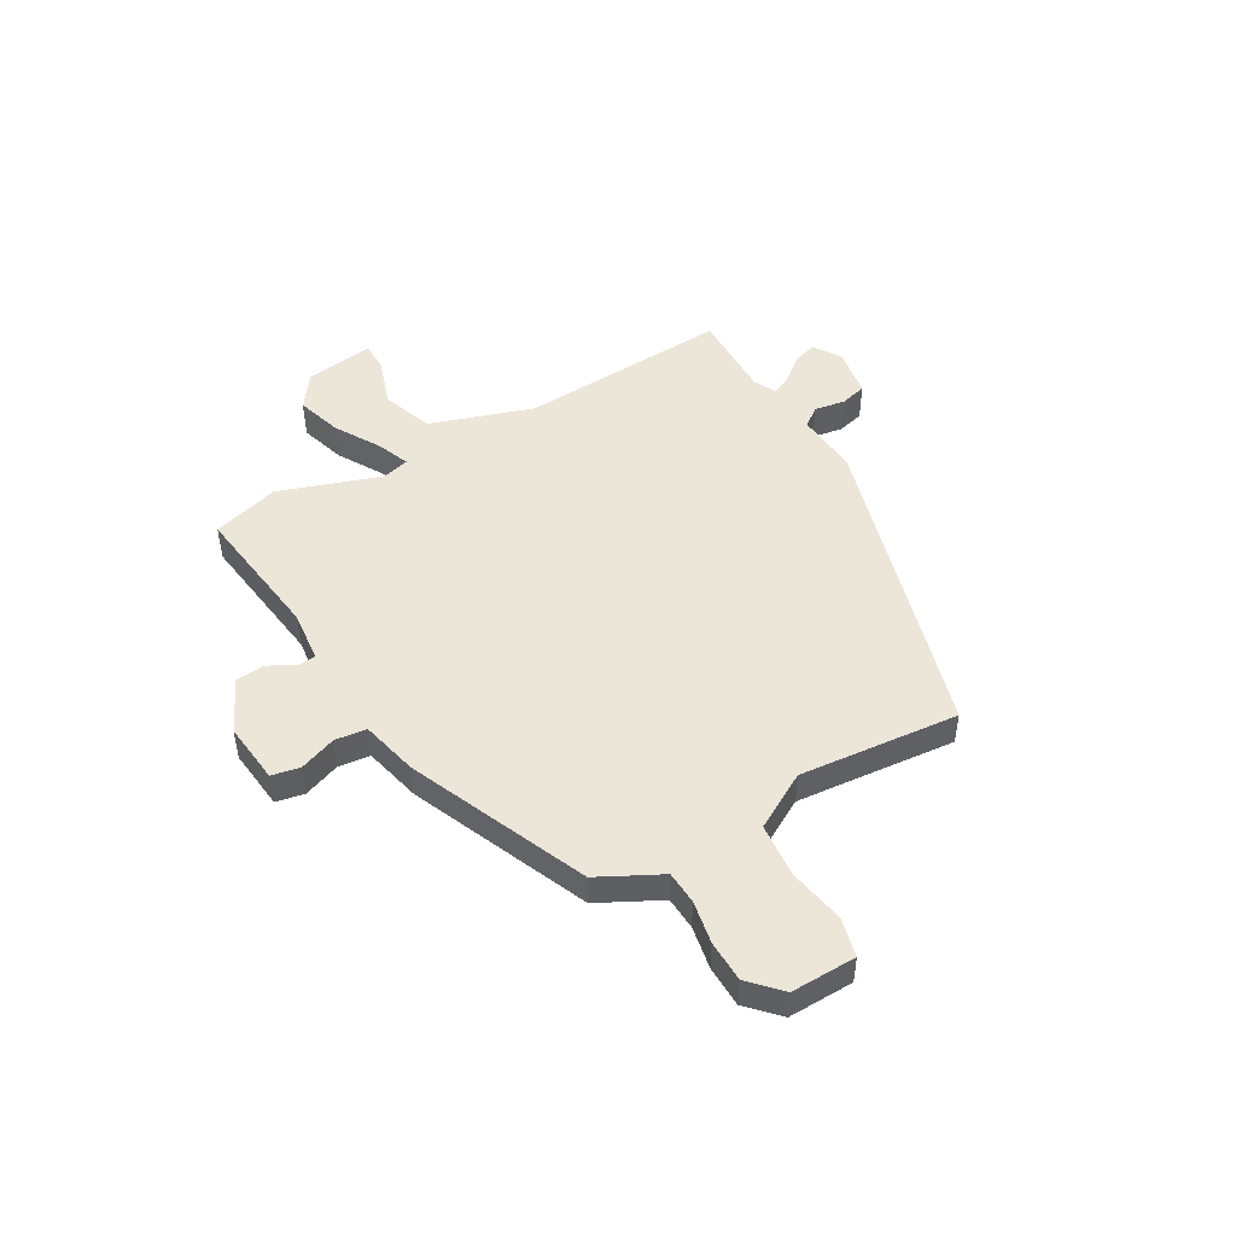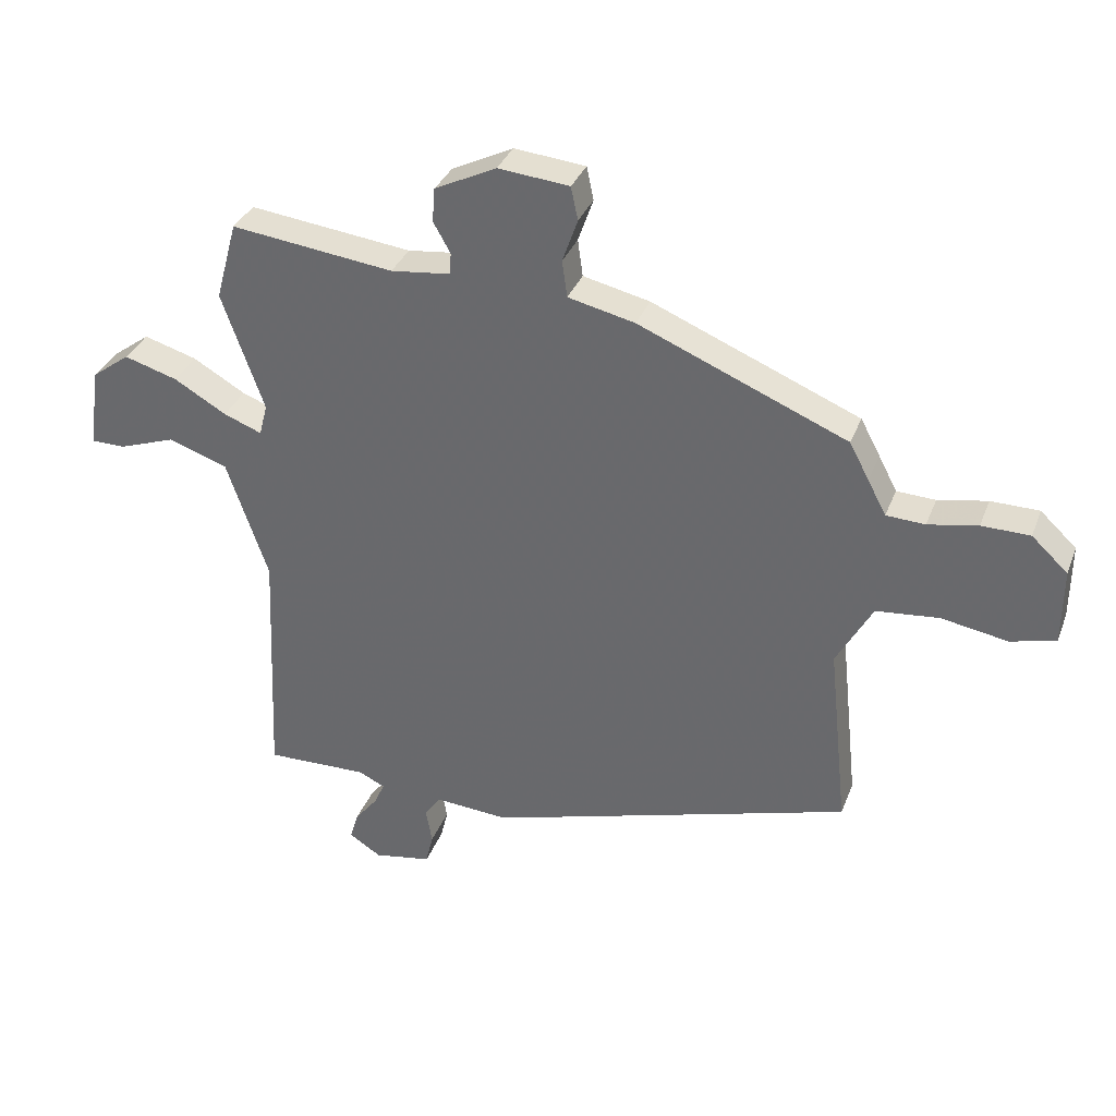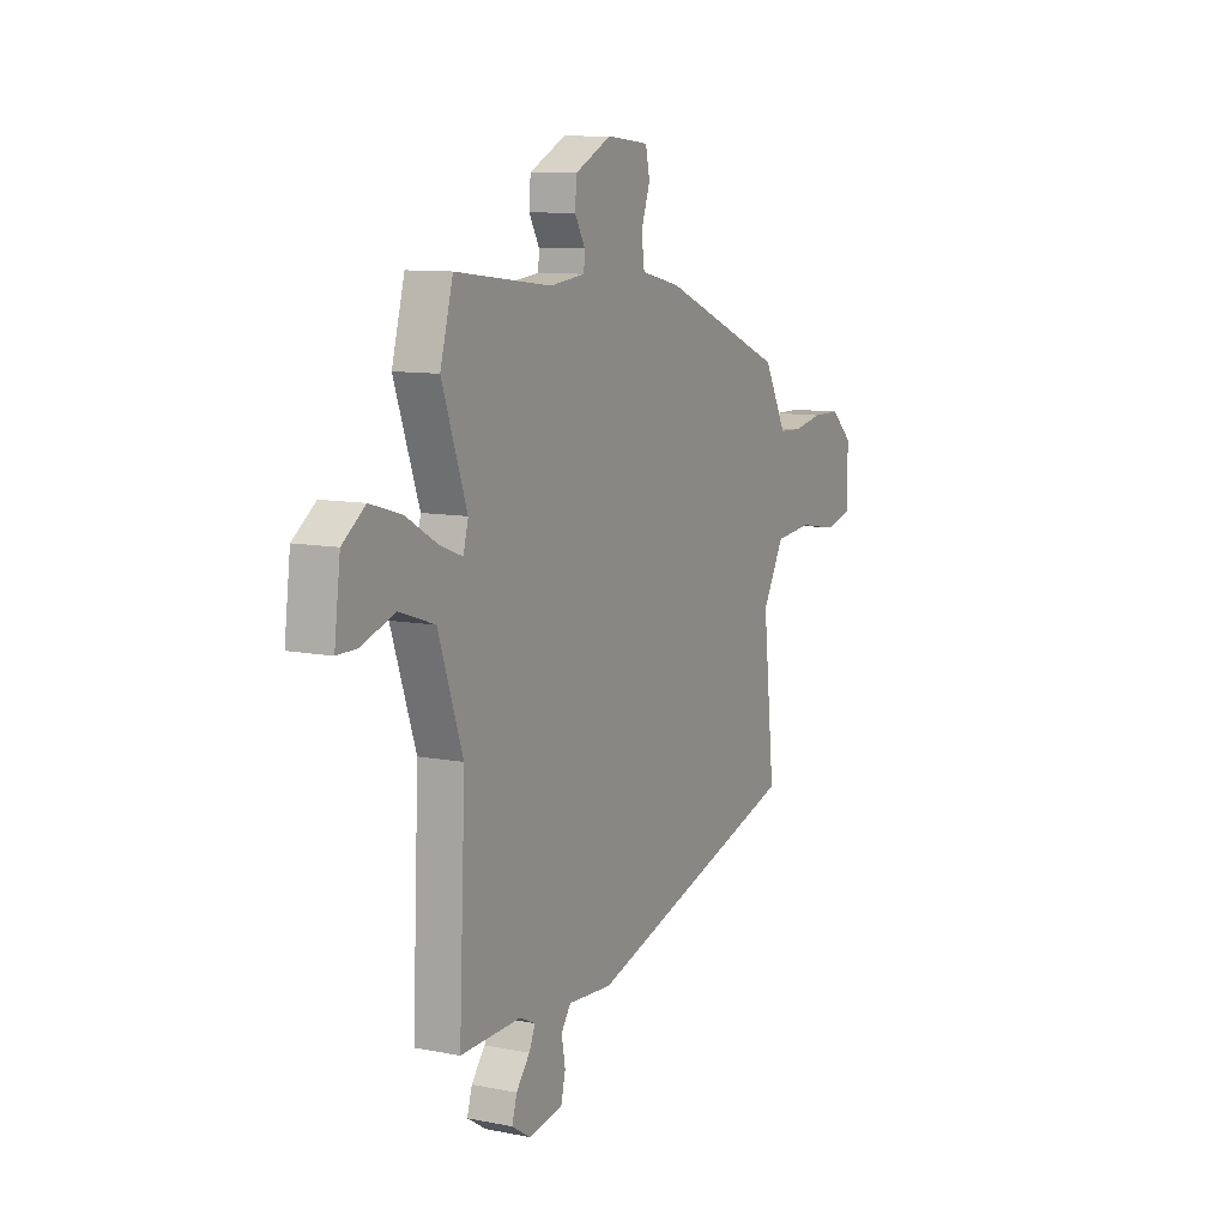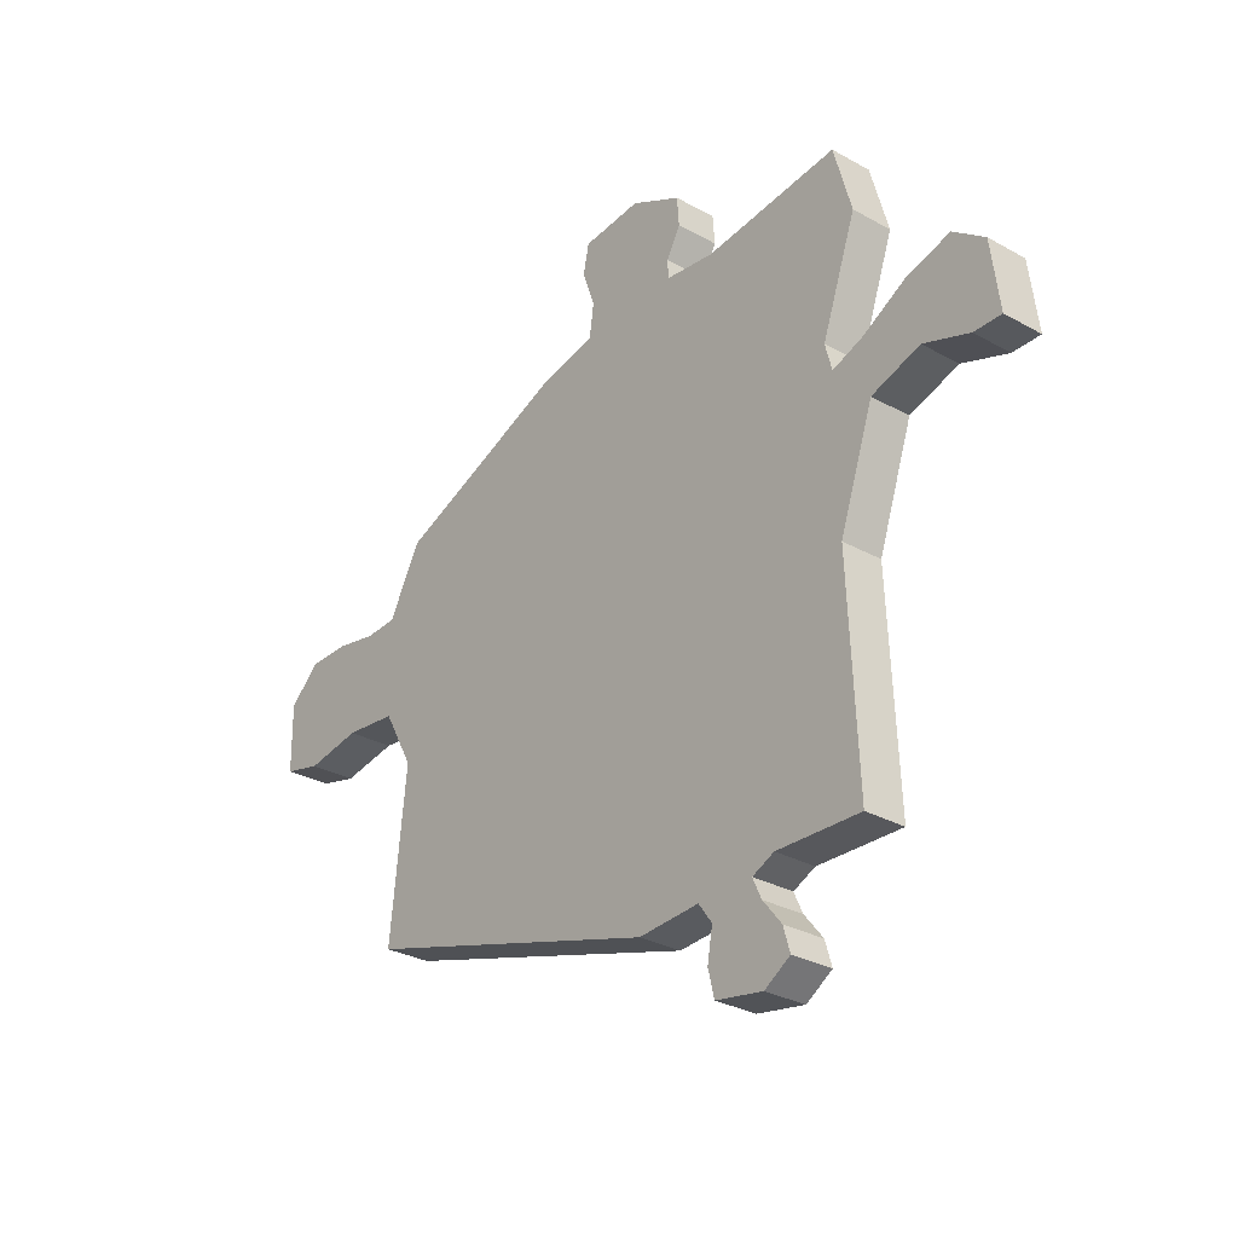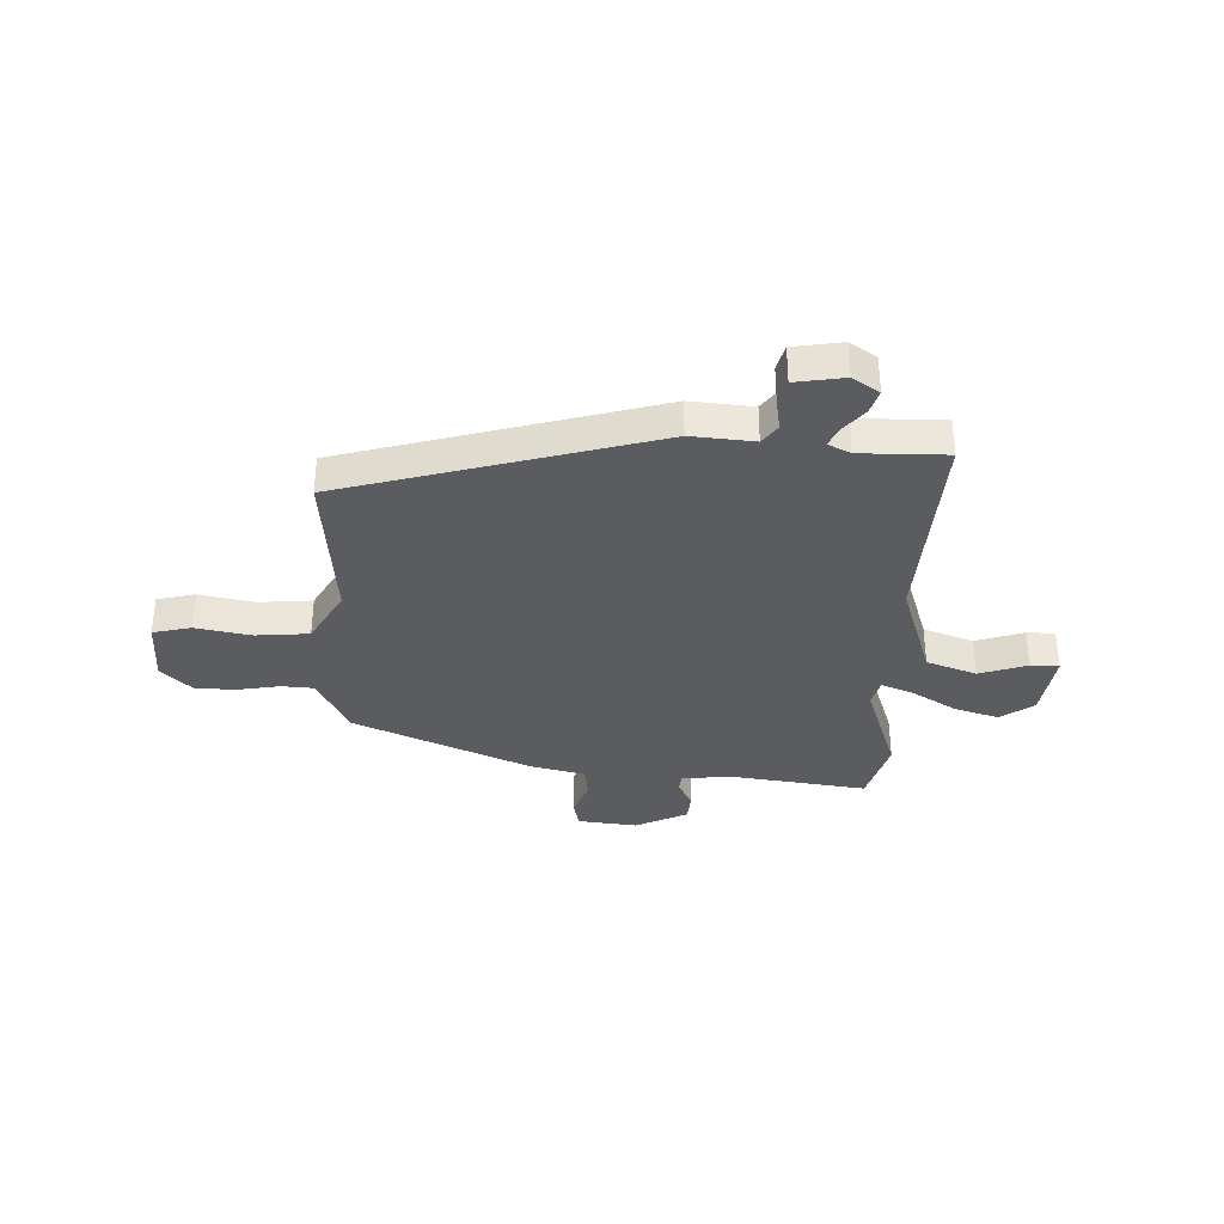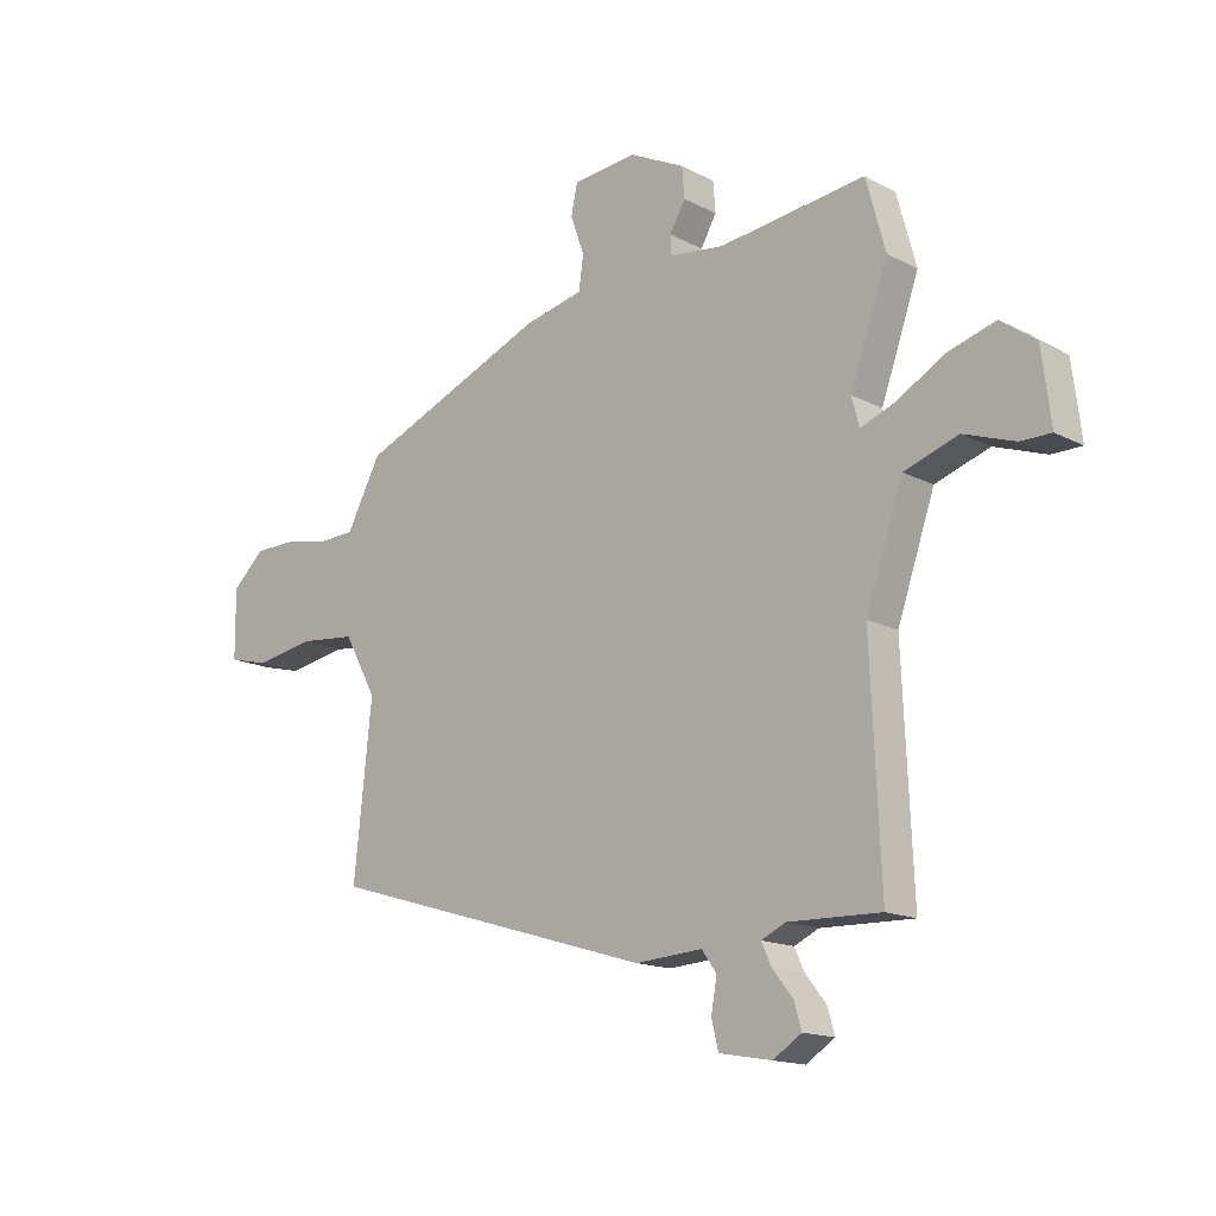
<metadata>
{"format":"obj","ext":"obj","renderer":"f3d","projection":"perspective","resolution":1024,"background":"white","views":[{"elev":48.7,"azim":59.4,"up":"+Y"},{"elev":34.0,"azim":19.3,"up":"+Z"},{"elev":10.0,"azim":-63.0,"up":"+Z"},{"elev":-29.6,"azim":-129.5,"up":"+Z"},{"elev":-34.9,"azim":177.1,"up":"+Y"},{"elev":-15.3,"azim":-137.7,"up":"+Z"}]}
</metadata>
<code>
v -0.497 0.07 -0.5
v -0.48 0.07 -0.112
v -0.545 0.07 0.077
v -0.639 0.07 0.109
v -0.728 0.07 0.078
v -0.781 0.07 0.078
v -0.765 0.07 0.205
v -0.704 0.07 0.25
v -0.62 0.07 0.225
v -0.537 0.07 0.177
v -0.477 0.07 0.154
v -0.464 0.07 0.204
v -0.53 0.07 0.39
v -0.496 0.07 0.514
v -0.24 0.07 0.483
v -0.146 0.07 0.494
v -0.144 0.07 0.528
v -0.171 0.07 0.576
v -0.167 0.07 0.629
v -0.07 0.07 0.677
v 0.042 0.07 0.666
v 0.053 0.07 0.614
v 0.029 0.07 0.546
v 0.037 0.07 0.488
v 0.142 0.07 0.464
v 0.47 0.07 0.328
v 0.501 0.07 0.27
v 0.53 0.07 0.215
v 0.591 0.07 0.212
v 0.669 0.07 0.227
v 0.745 0.07 0.226
v 0.802 0.07 0.173
v 0.801 0.07 0.053
v 0.73 0.07 0.035
v 0.626 0.07 0.053
v 0.527 0.07 0.043
v 0.47 0.07 -0.06
v 0.501 0.07 -0.354
v -0.074 0.07 -0.525
v -0.191 0.07 -0.517
v -0.217 0.07 -0.553
v -0.207 0.07 -0.609
v -0.219 0.07 -0.658
v -0.31 0.07 -0.674
v -0.36 0.07 -0.642
v -0.347 0.07 -0.598
v -0.311 0.07 -0.553
v -0.294 0.07 -0.516
v -0.336 0.07 -0.496
v -0.497 0 -0.5
v -0.48 0 -0.112
v -0.545 0 0.077
v -0.639 0 0.109
v -0.728 0 0.078
v -0.781 0 0.078
v -0.765 0 0.205
v -0.704 0 0.25
v -0.62 0 0.225
v -0.537 0 0.177
v -0.477 0 0.154
v -0.464 0 0.204
v -0.53 0 0.39
v -0.496 0 0.514
v -0.24 0 0.483
v -0.146 0 0.494
v -0.144 0 0.528
v -0.171 0 0.576
v -0.167 0 0.629
v -0.07 0 0.677
v 0.042 0 0.666
v 0.053 0 0.614
v 0.029 0 0.546
v 0.037 0 0.488
v 0.142 0 0.464
v 0.47 0 0.328
v 0.501 0 0.27
v 0.53 0 0.215
v 0.591 0 0.212
v 0.669 0 0.227
v 0.745 0 0.226
v 0.802 0 0.173
v 0.801 0 0.053
v 0.73 0 0.035
v 0.626 0 0.053
v 0.527 0 0.043
v 0.47 0 -0.06
v 0.501 0 -0.354
v -0.074 0 -0.525
v -0.191 0 -0.517
v -0.217 0 -0.553
v -0.207 0 -0.609
v -0.219 0 -0.658
v -0.31 0 -0.674
v -0.36 0 -0.642
v -0.347 0 -0.598
v -0.311 0 -0.553
v -0.294 0 -0.516
v -0.336 0 -0.496
f 45 46 47
f 44 45 47
f 43 44 47
f 42 43 47
f 41 42 47
f 40 41 47 48
f 37 38 39 40
f 40 48 49
f 37 40 49
f 36 37 49
f 33 34 35
f 32 33 35
f 31 32 35
f 30 31 35
f 29 30 35
f 28 29 35 36
f 49 1 2
f 36 49 2
f 28 36 2
f 27 28 2
f 26 27 2
f 25 26 2
f 24 25 2
f 21 22 23
f 20 21 23
f 19 20 23
f 18 19 23
f 17 18 23
f 16 17 23 24
f 12 13 14 15
f 16 24 2
f 15 16 2
f 12 15 2
f 11 12 2
f 8 9 10
f 7 8 10
f 6 7 10
f 5 6 10
f 4 5 10
f 3 4 10 11
f 2 3 11
f 96 95 94
f 96 94 93
f 96 93 92
f 96 92 91
f 96 91 90
f 97 96 90 89
f 89 88 87 86
f 98 97 89
f 98 89 86
f 98 86 85
f 84 83 82
f 84 82 81
f 84 81 80
f 84 80 79
f 84 79 78
f 85 84 78 77
f 51 50 98
f 51 98 85
f 51 85 77
f 51 77 76
f 51 76 75
f 51 75 74
f 51 74 73
f 72 71 70
f 72 70 69
f 72 69 68
f 72 68 67
f 72 67 66
f 73 72 66 65
f 64 63 62 61
f 51 73 65
f 51 65 64
f 51 64 61
f 51 61 60
f 59 58 57
f 59 57 56
f 59 56 55
f 59 55 54
f 59 54 53
f 60 59 53 52
f 60 52 51
f 1 50 51 2
f 2 51 52 3
f 3 52 53 4
f 4 53 54 5
f 5 54 55 6
f 6 55 56 7
f 7 56 57 8
f 8 57 58 9
f 9 58 59 10
f 10 59 60 11
f 11 60 61 12
f 12 61 62 13
f 13 62 63 14
f 14 63 64 15
f 15 64 65 16
f 16 65 66 17
f 17 66 67 18
f 18 67 68 19
f 19 68 69 20
f 20 69 70 21
f 21 70 71 22
f 22 71 72 23
f 23 72 73 24
f 24 73 74 25
f 25 74 75 26
f 26 75 76 27
f 27 76 77 28
f 28 77 78 29
f 29 78 79 30
f 30 79 80 31
f 31 80 81 32
f 32 81 82 33
f 33 82 83 34
f 34 83 84 35
f 35 84 85 36
f 36 85 86 37
f 37 86 87 38
f 38 87 88 39
f 39 88 89 40
f 40 89 90 41
f 41 90 91 42
f 42 91 92 43
f 43 92 93 44
f 44 93 94 45
f 45 94 95 46
f 46 95 96 47
f 47 96 97 48
f 48 97 98 49
f 49 98 50 1

</code>
